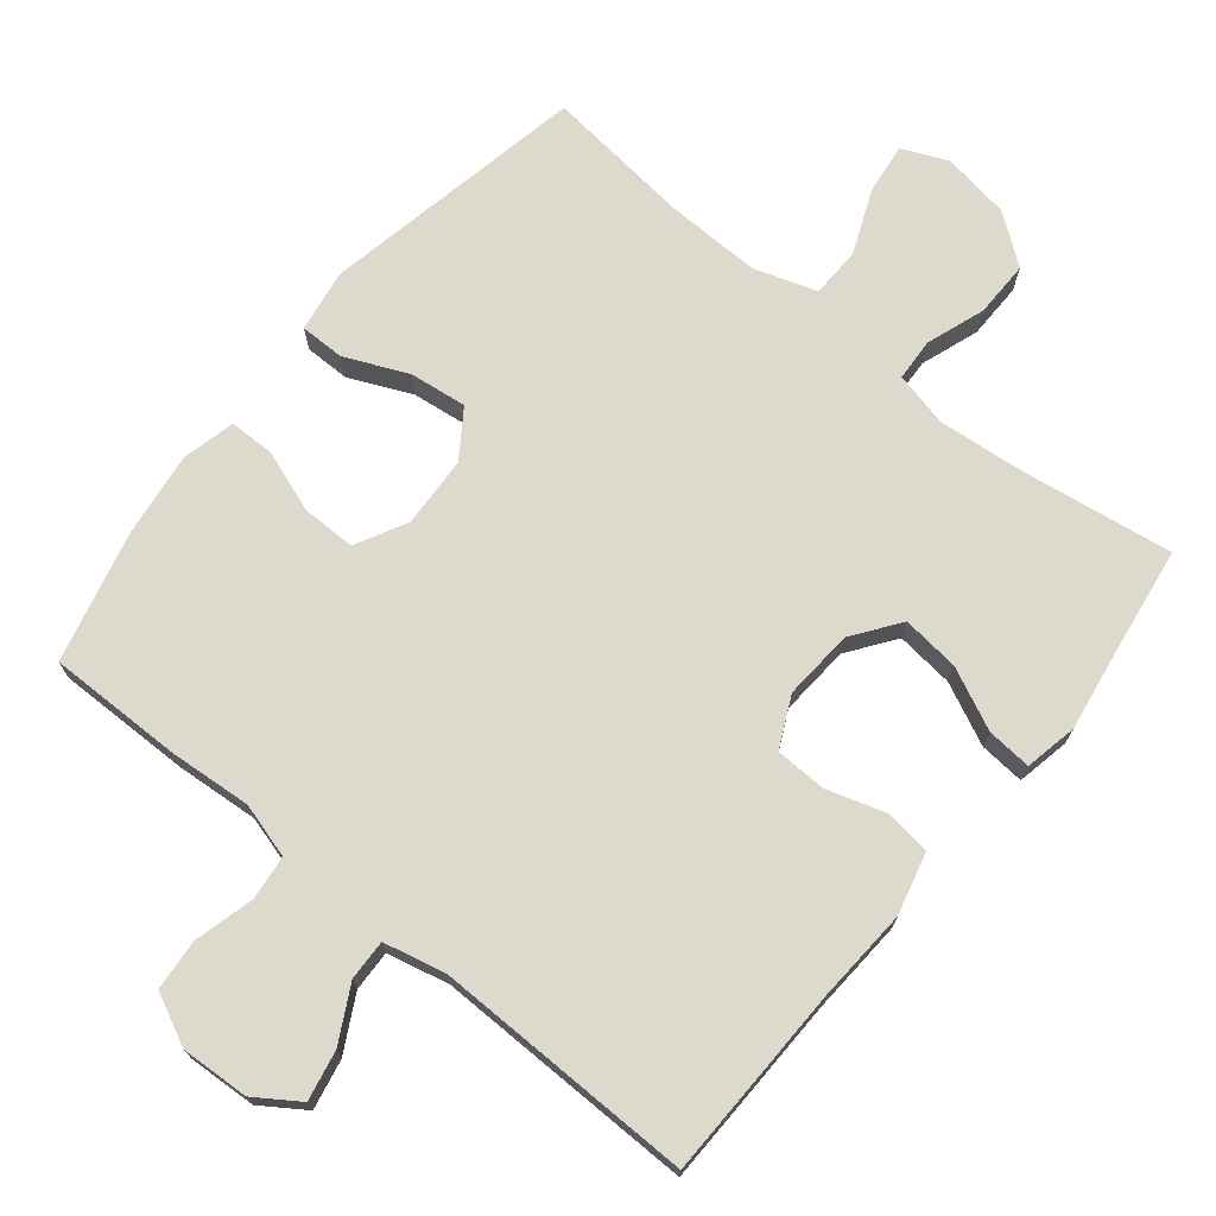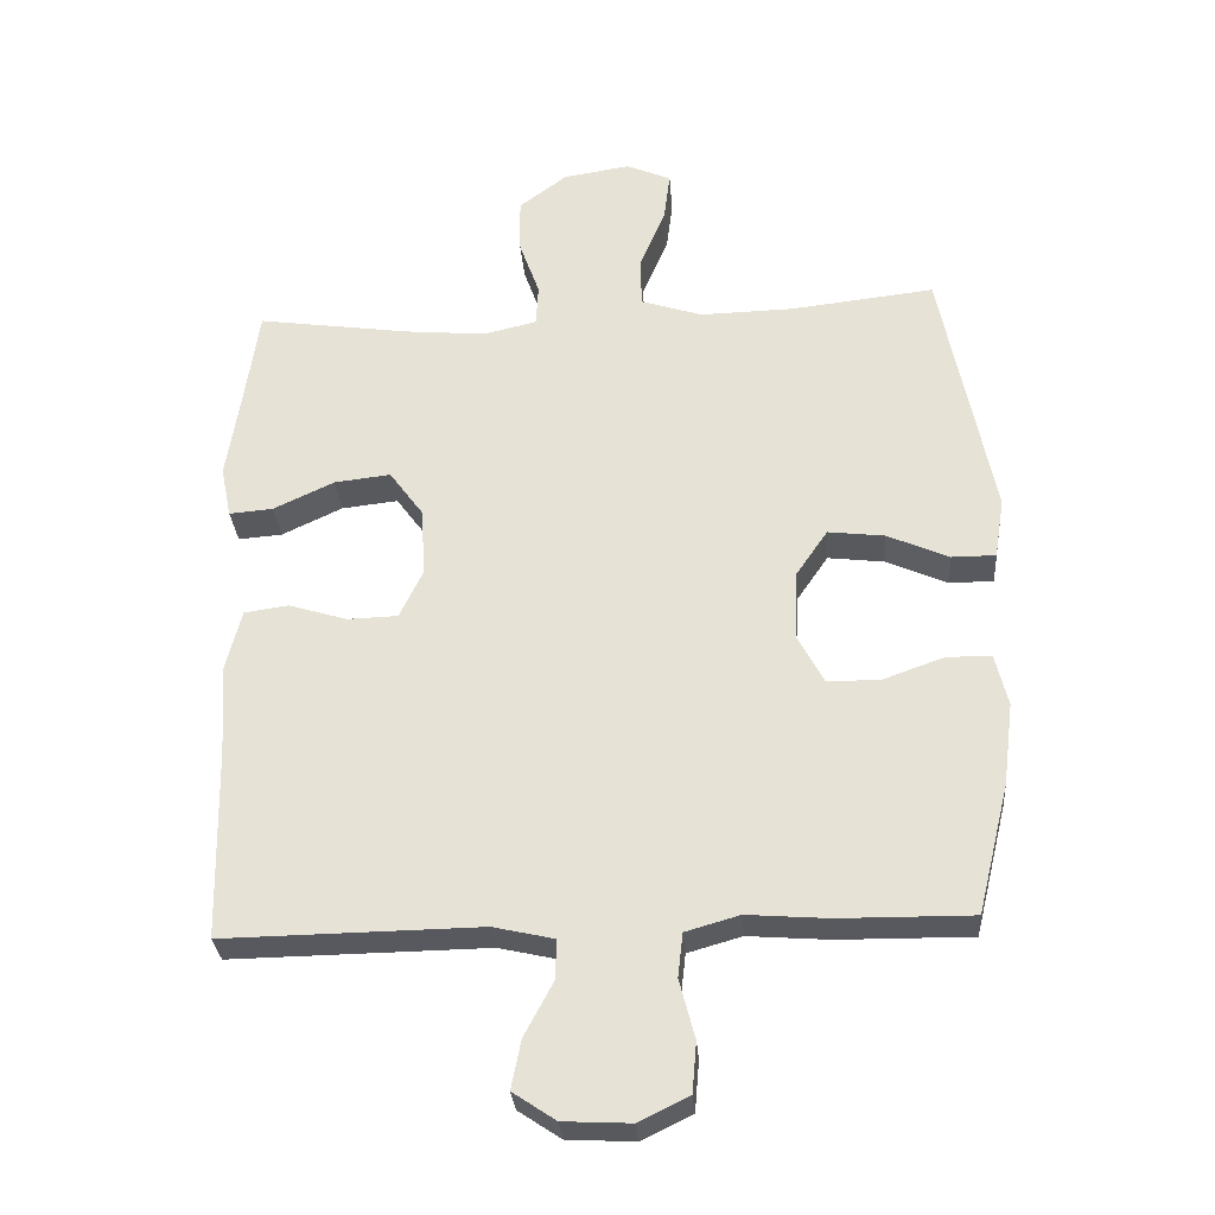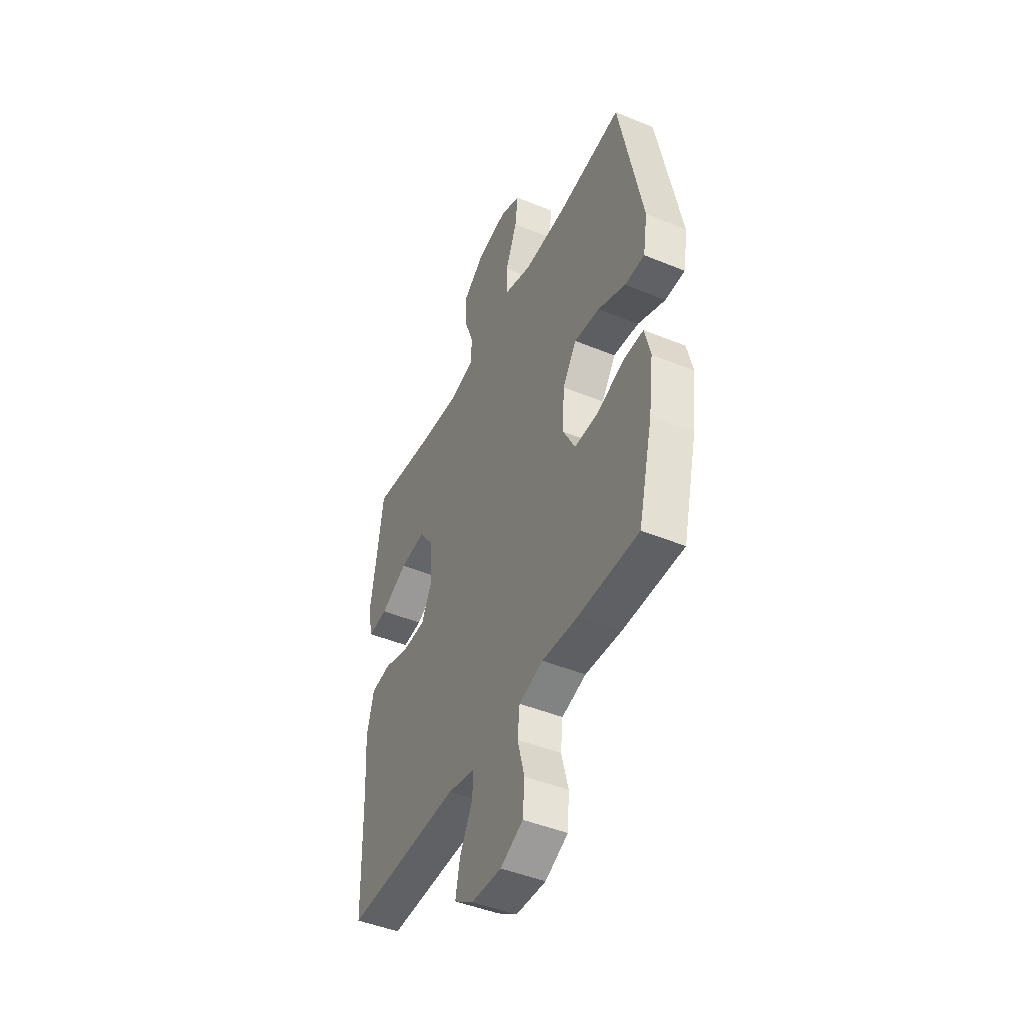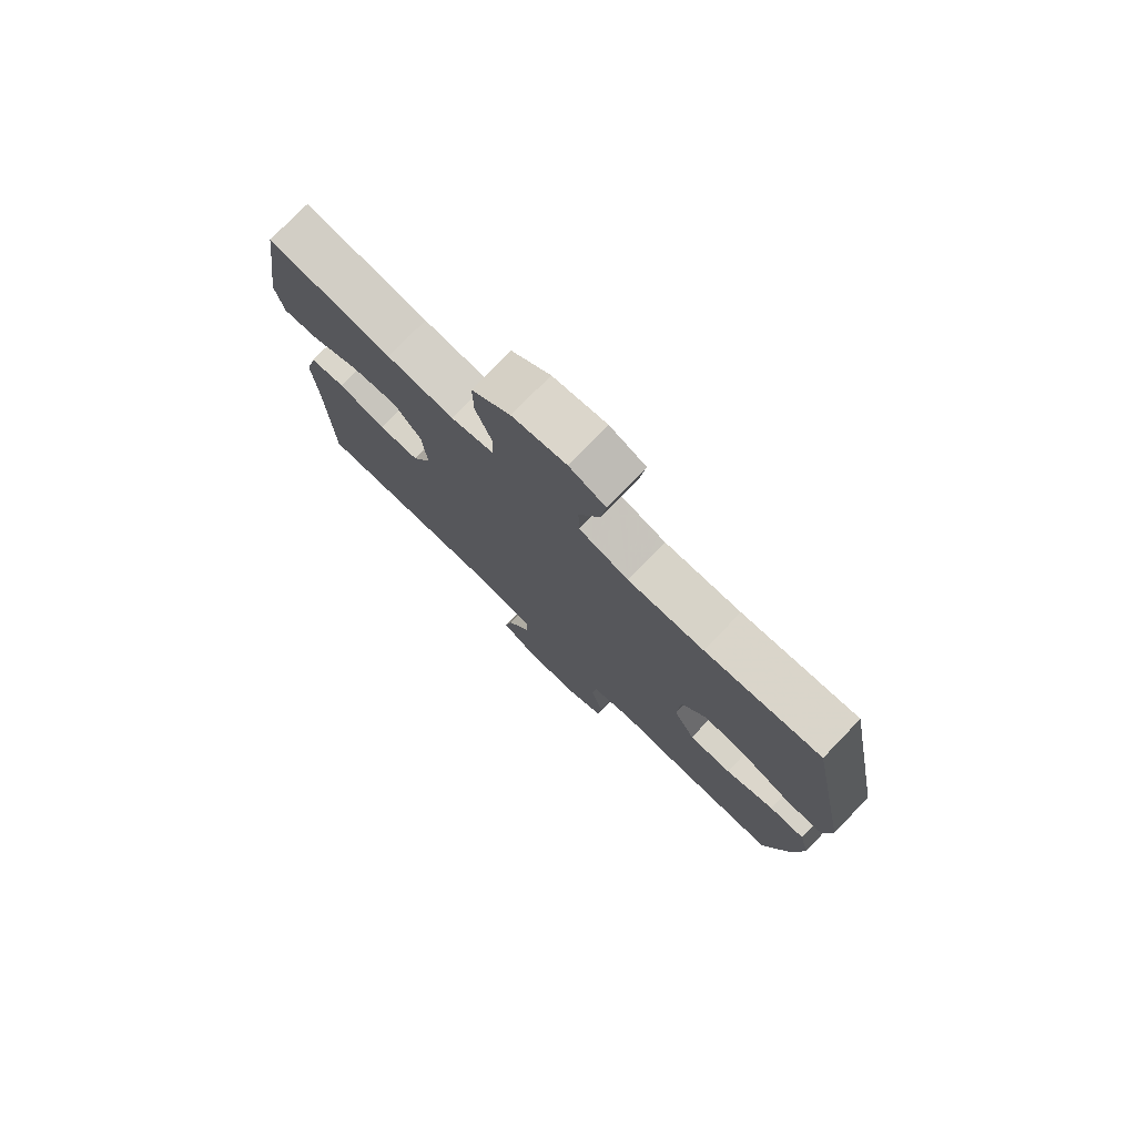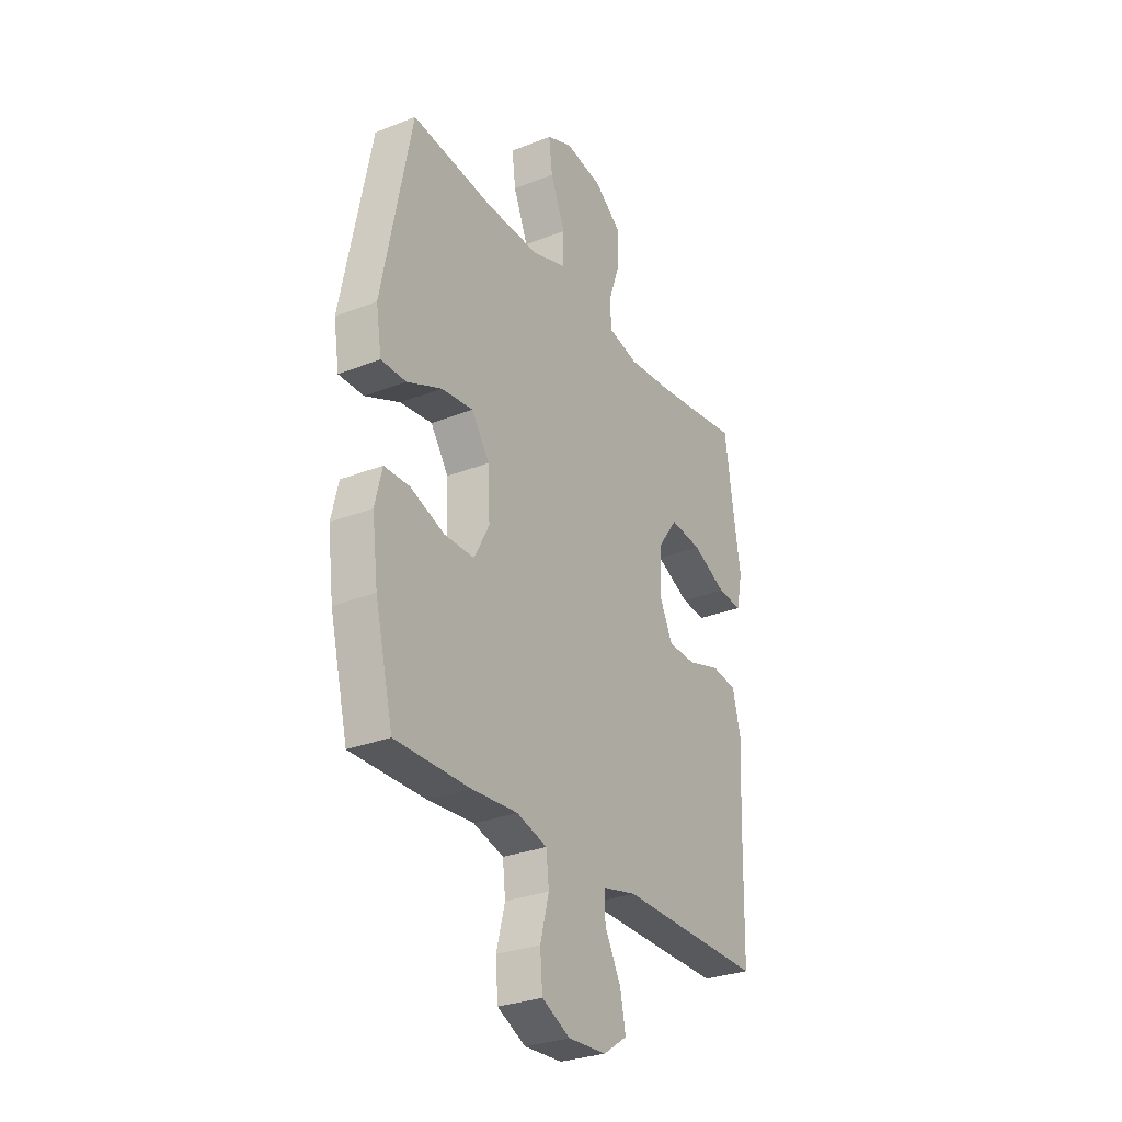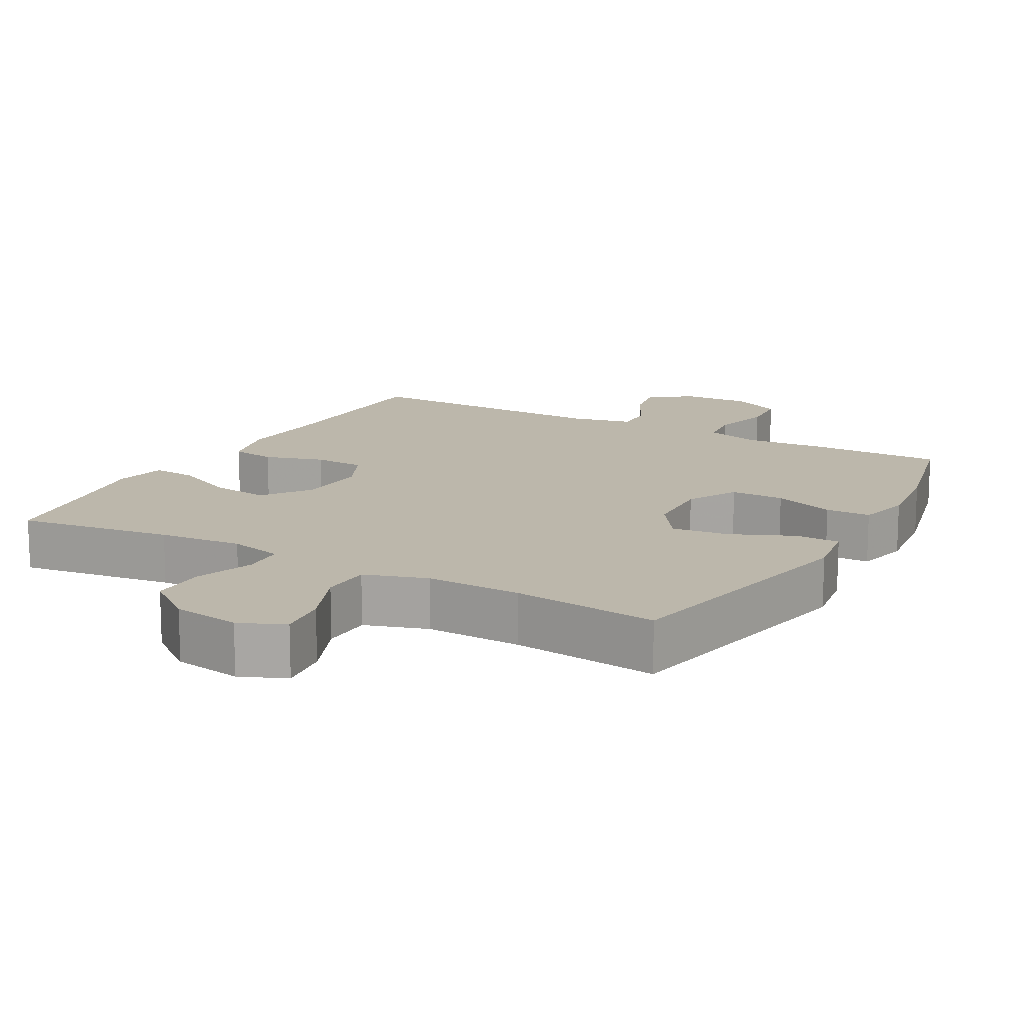
<metadata>
{"format":"obj","ext":"obj","renderer":"f3d","projection":"perspective","resolution":1024,"background":"white","views":[{"elev":71.9,"azim":-140.9,"up":"+Y"},{"elev":-30.3,"azim":4.4,"up":"+Z"},{"elev":-45.7,"azim":64.7,"up":"+Z"},{"elev":77.2,"azim":44.0,"up":"+Z"},{"elev":-29.3,"azim":120.3,"up":"+Z"},{"elev":14.5,"azim":29.3,"up":"+Y"}]}
</metadata>
<code>
v -0.5 0.07 0.5
v -0.281 0.07 0.468
v -0.163 0.07 0.457
v -0.087 0.07 0.475
v -0.084 0.07 0.535
v -0.113 0.07 0.617
v -0.114 0.07 0.696
v -0.045 0.07 0.748
v 0.051 0.07 0.763
v 0.115 0.07 0.735
v 0.106 0.07 0.663
v 0.069 0.07 0.574
v 0.071 0.07 0.503
v 0.159 0.07 0.474
v 0.294 0.07 0.477
v 0.5 0.07 0.5
v 0.574 0.07 0.125
v 0.56 0.07 0.038
v 0.497 0.07 0.038
v 0.409 0.07 0.077
v 0.328 0.07 0.087
v 0.283 0.07 0.021
v 0.278 0.07 -0.079
v 0.316 0.07 -0.151
v 0.392 0.07 -0.151
v 0.479 0.07 -0.12
v 0.543 0.07 -0.121
v 0.561 0.07 -0.196
v 0.546 0.07 -0.314
v 0.5 0.07 -0.5
v 0.31 0.07 -0.498
v 0.194 0.07 -0.489
v 0.117 0.07 -0.511
v 0.11 0.07 -0.574
v 0.132 0.07 -0.658
v 0.126 0.07 -0.73
v 0.054 0.07 -0.765
v -0.042 0.07 -0.76
v -0.103 0.07 -0.719
v -0.089 0.07 -0.649
v -0.048 0.07 -0.572
v -0.046 0.07 -0.515
v -0.133 0.07 -0.495
v -0.5 0.07 -0.5
v -0.506 0.07 -0.225
v -0.514 0.07 -0.094
v -0.492 0.07 -0.007
v -0.429 0.07 0.002
v -0.345 0.07 -0.024
v -0.273 0.07 -0.022
v -0.239 0.07 0.049
v -0.246 0.07 0.148
v -0.294 0.07 0.214
v -0.375 0.07 0.205
v -0.462 0.07 0.164
v -0.525 0.07 0.159
v -0.54 0.07 0.233
v -0.521 0.07 0.354
v -0.5 0 0.5
v -0.281 0 0.468
v -0.163 0 0.457
v -0.087 0 0.475
v -0.084 0 0.535
v -0.113 0 0.617
v -0.114 0 0.696
v -0.045 0 0.748
v 0.051 0 0.763
v 0.115 0 0.735
v 0.106 0 0.663
v 0.069 0 0.574
v 0.071 0 0.503
v 0.159 0 0.474
v 0.294 0 0.477
v 0.5 0 0.5
v 0.574 0 0.125
v 0.56 0 0.038
v 0.497 0 0.038
v 0.409 0 0.077
v 0.328 0 0.087
v 0.283 0 0.021
v 0.278 0 -0.079
v 0.316 0 -0.151
v 0.392 0 -0.151
v 0.479 0 -0.12
v 0.543 0 -0.121
v 0.561 0 -0.196
v 0.546 0 -0.314
v 0.5 0 -0.5
v 0.31 0 -0.498
v 0.194 0 -0.489
v 0.117 0 -0.511
v 0.11 0 -0.574
v 0.132 0 -0.658
v 0.126 0 -0.73
v 0.054 0 -0.765
v -0.042 0 -0.76
v -0.103 0 -0.719
v -0.089 0 -0.649
v -0.048 0 -0.572
v -0.046 0 -0.515
v -0.133 0 -0.495
v -0.5 0 -0.5
v -0.506 0 -0.225
v -0.514 0 -0.094
v -0.492 0 -0.007
v -0.429 0 0.002
v -0.345 0 -0.024
v -0.273 0 -0.022
v -0.239 0 0.049
v -0.246 0 0.148
v -0.294 0 0.214
v -0.375 0 0.205
v -0.462 0 0.164
v -0.525 0 0.159
v -0.54 0 0.233
v -0.521 0 0.354
f 55 56 57 58
f 54 55 58 1
f 53 54 1 2
f 52 53 2 3
f 51 52 3 4
f 46 47 48 49
f 45 46 49 50
f 43 44 45 50
f 42 43 50 51
f 38 39 40 41
f 38 41 42
f 37 38 42
f 34 35 36 37
f 33 34 37 42
f 32 33 42 51
f 25 26 27 28
f 24 25 28 29
f 17 18 19 20
f 15 16 17 20
f 14 15 20 21
f 13 14 21 22
f 9 10 11 12
f 9 12 13
f 8 9 13
f 5 6 7 8
f 4 5 8 13
f 24 29 30 31
f 23 24 31 32
f 22 23 32 51
f 4 13 22 51
f 116 115 114 113
f 59 116 113 112
f 60 59 112 111
f 61 60 111 110
f 62 61 110 109
f 107 106 105 104
f 108 107 104 103
f 108 103 102 101
f 109 108 101 100
f 99 98 97 96
f 100 99 96
f 100 96 95
f 95 94 93 92
f 100 95 92 91
f 109 100 91 90
f 86 85 84 83
f 87 86 83 82
f 78 77 76 75
f 78 75 74 73
f 79 78 73 72
f 80 79 72 71
f 70 69 68 67
f 71 70 67
f 71 67 66
f 66 65 64 63
f 71 66 63 62
f 89 88 87 82
f 90 89 82 81
f 109 90 81 80
f 109 80 71 62
f 1 59 60 2
f 2 60 61 3
f 3 61 62 4
f 4 62 63 5
f 5 63 64 6
f 6 64 65 7
f 7 65 66 8
f 8 66 67 9
f 9 67 68 10
f 10 68 69 11
f 11 69 70 12
f 12 70 71 13
f 13 71 72 14
f 14 72 73 15
f 15 73 74 16
f 16 74 75 17
f 17 75 76 18
f 18 76 77 19
f 19 77 78 20
f 20 78 79 21
f 21 79 80 22
f 22 80 81 23
f 23 81 82 24
f 24 82 83 25
f 25 83 84 26
f 26 84 85 27
f 27 85 86 28
f 28 86 87 29
f 29 87 88 30
f 30 88 89 31
f 31 89 90 32
f 32 90 91 33
f 33 91 92 34
f 34 92 93 35
f 35 93 94 36
f 36 94 95 37
f 37 95 96 38
f 38 96 97 39
f 39 97 98 40
f 40 98 99 41
f 41 99 100 42
f 42 100 101 43
f 43 101 102 44
f 44 102 103 45
f 45 103 104 46
f 46 104 105 47
f 47 105 106 48
f 48 106 107 49
f 49 107 108 50
f 50 108 109 51
f 51 109 110 52
f 52 110 111 53
f 53 111 112 54
f 54 112 113 55
f 55 113 114 56
f 56 114 115 57
f 57 115 116 58
f 58 116 59 1

</code>
